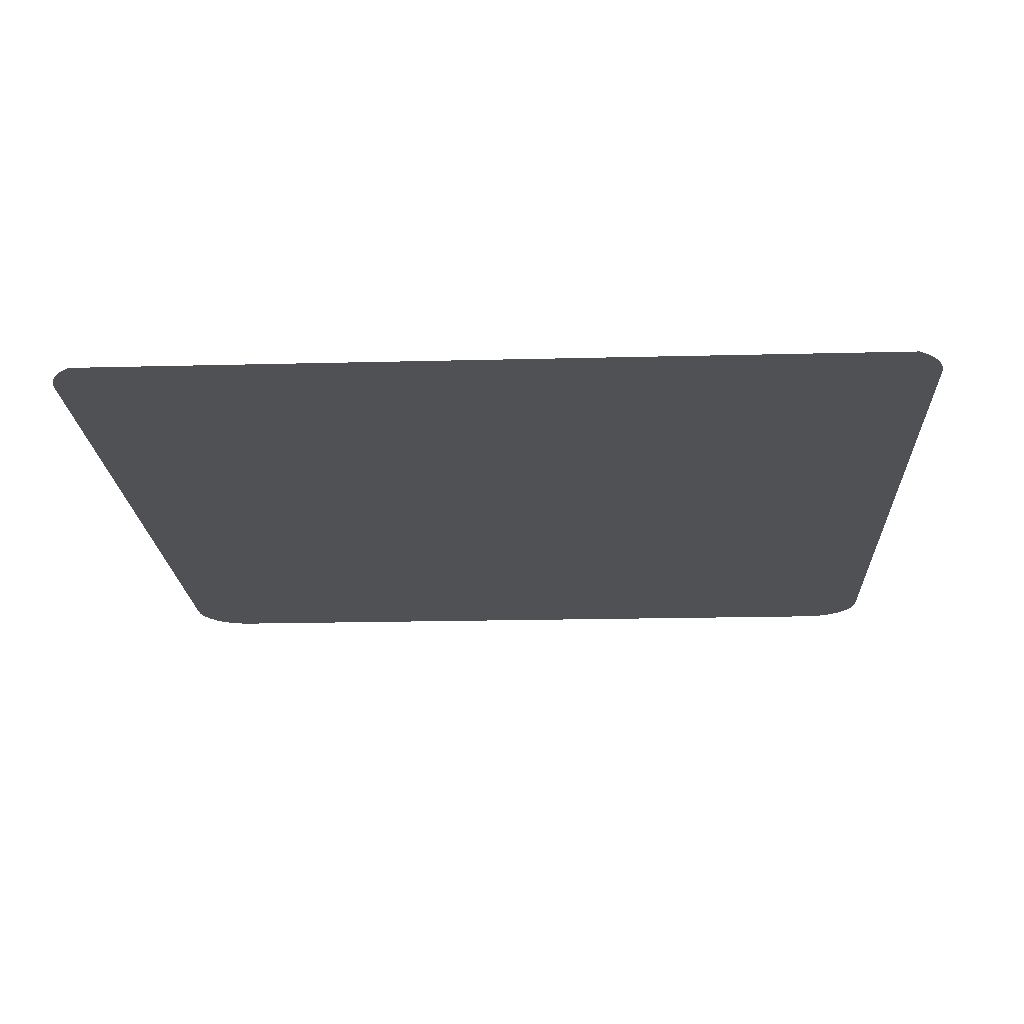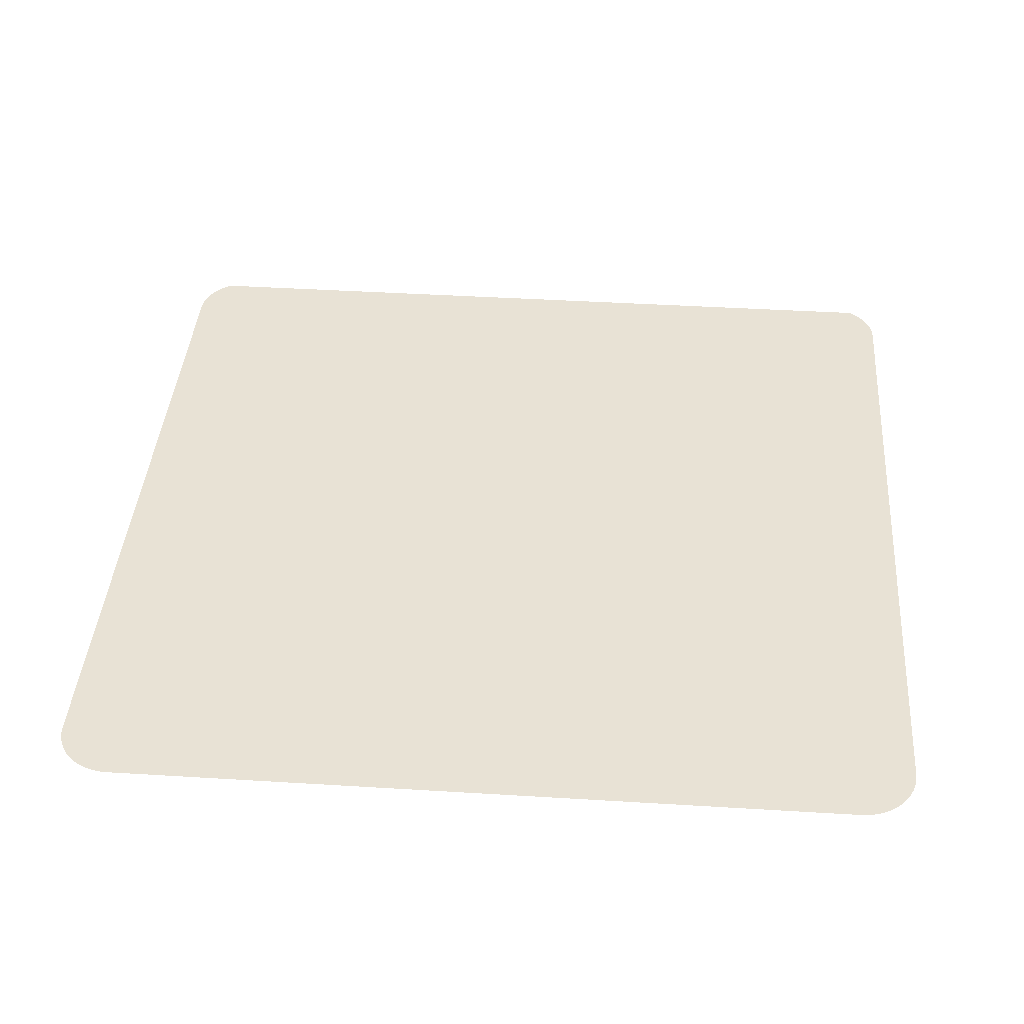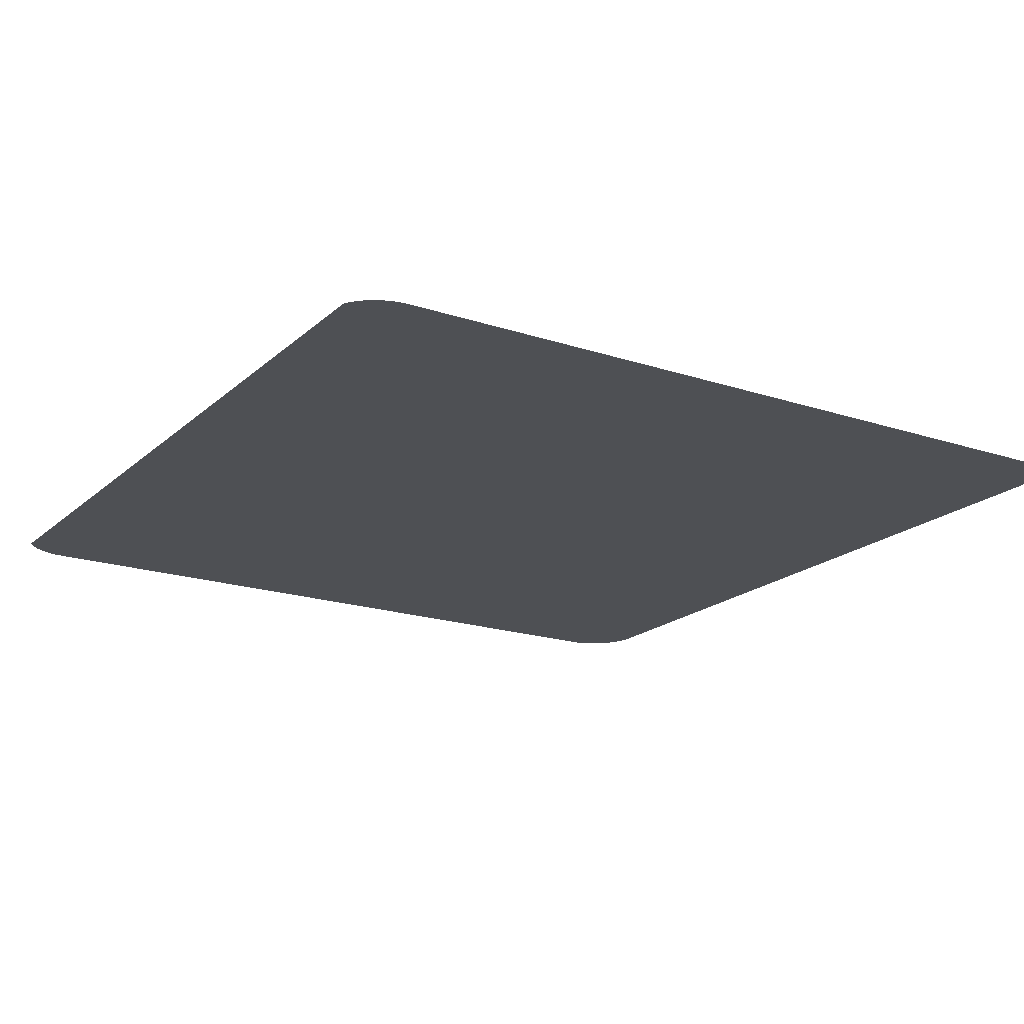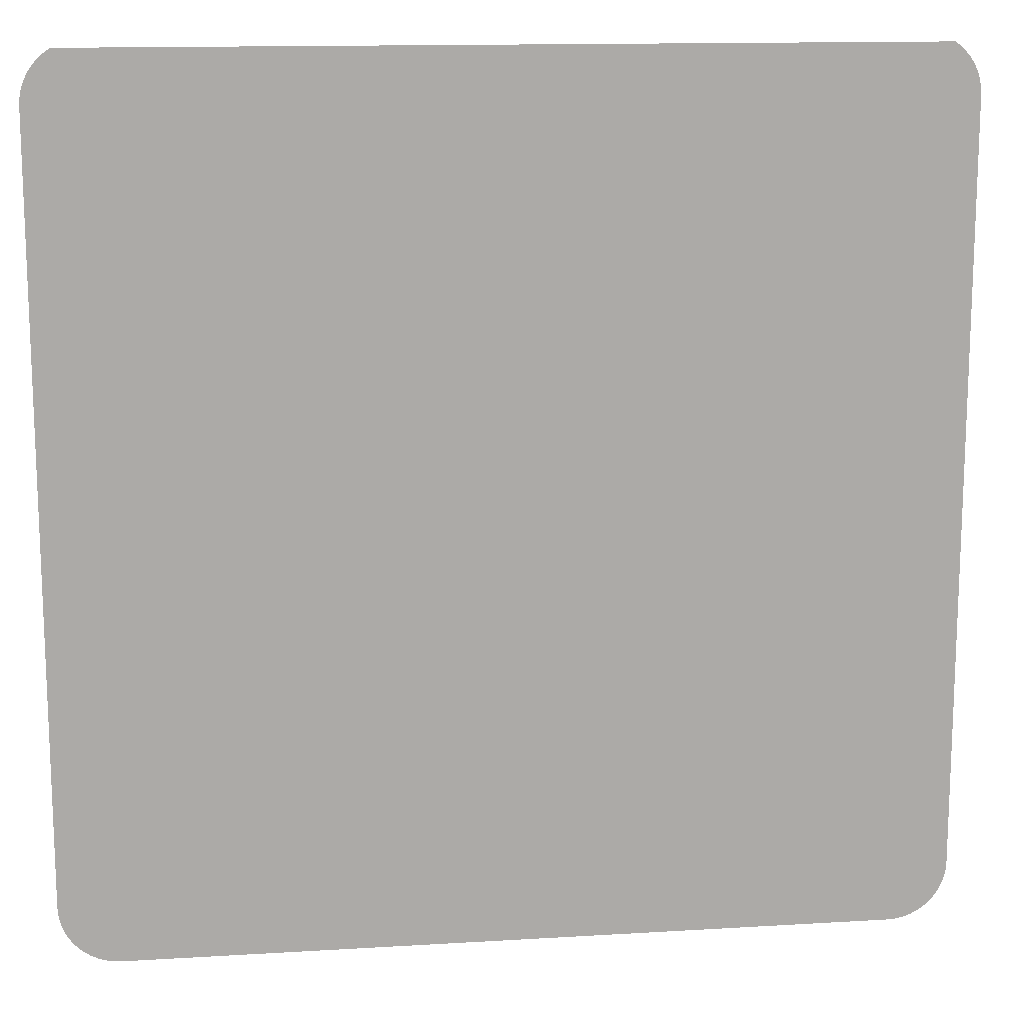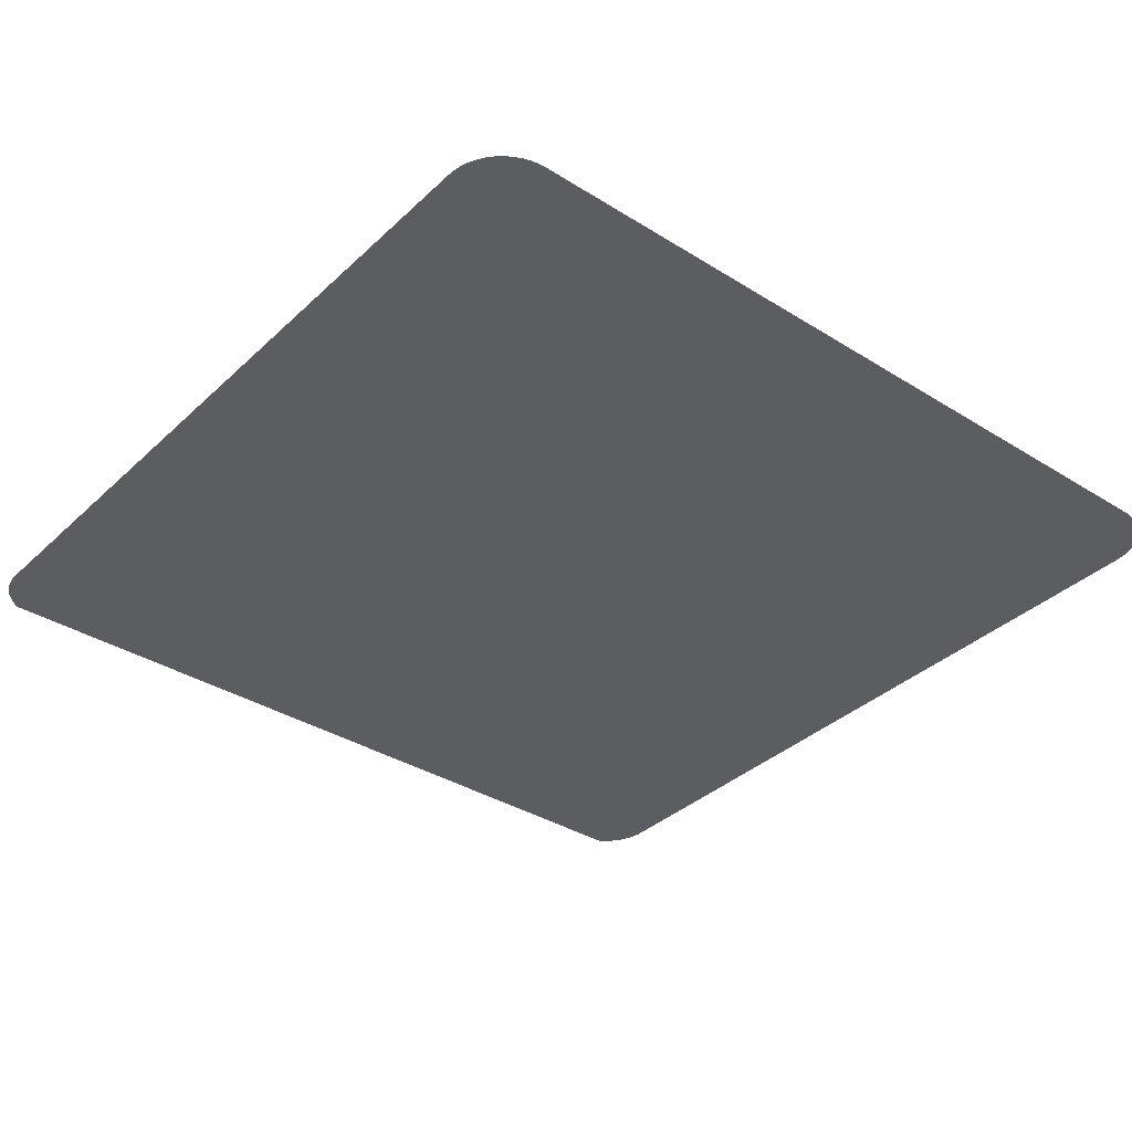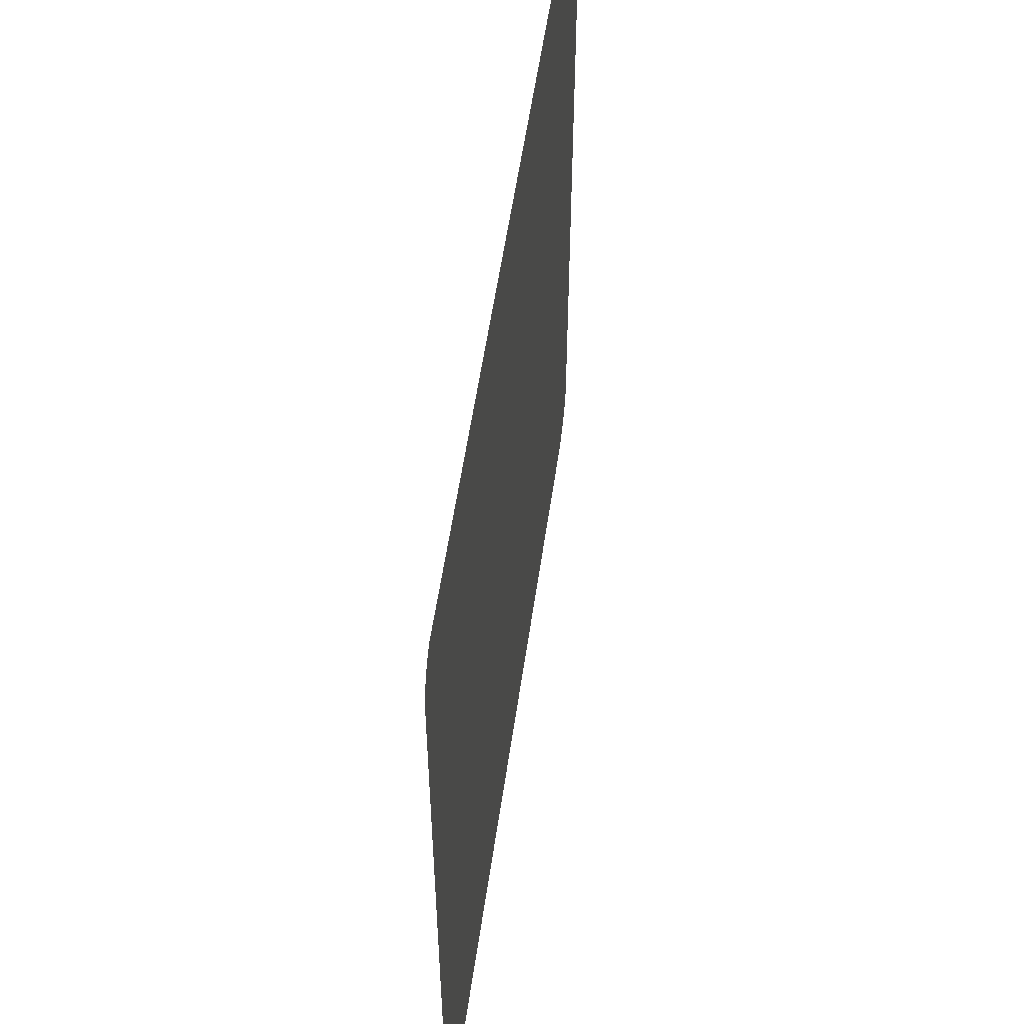
<metadata>
{"format":"obj","ext":"obj","renderer":"f3d","projection":"perspective","resolution":1024,"background":"white","views":[{"elev":-19.8,"azim":2.6,"up":"+Y"},{"elev":40.6,"azim":-175.7,"up":"+Y"},{"elev":-18.9,"azim":57.9,"up":"+Y"},{"elev":14.3,"azim":172.4,"up":"+Z"},{"elev":-35.7,"azim":140.5,"up":"+Y"},{"elev":55.7,"azim":-81.8,"up":"+Z"}]}
</metadata>
<code>
o #ID2049
v 0.2937 0.006883 0.04707
v 0.2937 0.006883 0.01866
v 0.2937 0.006883 0.04679
v 0.2937 0.006883 0.01838
v 0.2937 0.006883 0.04734
v 0.2937 0.006883 0.0181
v 0.2938 0.006883 0.04761
v 0.2938 0.006883 0.01784
v 0.2939 0.006883 0.04787
v 0.2939 0.006883 0.01758
v 0.2941 0.006883 0.0481
v 0.2941 0.006883 0.01735
v 0.2943 0.006883 0.04831
v 0.2943 0.006883 0.01713
v 0.2945 0.006883 0.0485
v 0.2945 0.006883 0.01695
v 0.2947 0.006883 0.01679
v 0.2946 0.006883 0.0486
v 0.325 0.006883 0.04866
v 0.295 0.006883 0.01666
v 0.2953 0.006883 0.01657
v 0.2955 0.006883 0.01652
v 0.2958 0.006883 0.0165
v 0.3239 0.006883 0.0165
v 0.3242 0.006883 0.01652
v 0.3245 0.006883 0.01657
v 0.3248 0.006883 0.01666
v 0.325 0.006883 0.01679
v 0.3253 0.006883 0.01695
v 0.3253 0.006883 0.0485
v 0.3255 0.006883 0.01713
v 0.3255 0.006883 0.04831
v 0.3257 0.006883 0.0481
v 0.3257 0.006883 0.01735
v 0.3258 0.006883 0.04787
v 0.3258 0.006883 0.01758
v 0.3259 0.006883 0.04761
v 0.3259 0.006883 0.01784
v 0.326 0.006883 0.04734
v 0.326 0.006883 0.0181
v 0.3261 0.006883 0.04707
v 0.3261 0.006883 0.01838
v 0.3261 0.006883 0.04679
v 0.3261 0.006883 0.01866
f 1 2 3
f 3 2 1
f 2 1 4
f 4 1 2
f 4 1 5
f 5 1 4
f 4 5 6
f 6 5 4
f 6 5 7
f 7 5 6
f 6 7 8
f 8 7 6
f 8 7 9
f 9 7 8
f 8 9 10
f 10 9 8
f 10 9 11
f 11 9 10
f 10 11 12
f 12 11 10
f 12 11 13
f 13 11 12
f 12 13 14
f 14 13 12
f 14 13 15
f 15 13 14
f 14 15 16
f 16 15 14
f 16 15 17
f 17 15 16
f 17 15 18
f 18 15 17
f 17 18 19
f 19 18 17
f 17 19 20
f 20 19 17
f 20 19 21
f 21 19 20
f 21 19 22
f 22 19 21
f 22 19 23
f 23 19 22
f 23 19 24
f 24 19 23
f 24 19 25
f 25 19 24
f 25 19 26
f 26 19 25
f 26 19 27
f 27 19 26
f 27 19 28
f 28 19 27
f 28 19 29
f 29 19 28
f 29 19 30
f 30 19 29
f 29 30 31
f 31 30 29
f 31 30 32
f 32 30 31
f 31 32 33
f 33 32 31
f 31 33 34
f 34 33 31
f 34 33 35
f 35 33 34
f 34 35 36
f 36 35 34
f 36 35 37
f 37 35 36
f 36 37 38
f 38 37 36
f 38 37 39
f 39 37 38
f 38 39 40
f 40 39 38
f 40 39 41
f 41 39 40
f 40 41 42
f 42 41 40
f 42 41 43
f 43 41 42
f 42 43 44
f 44 43 42

</code>
